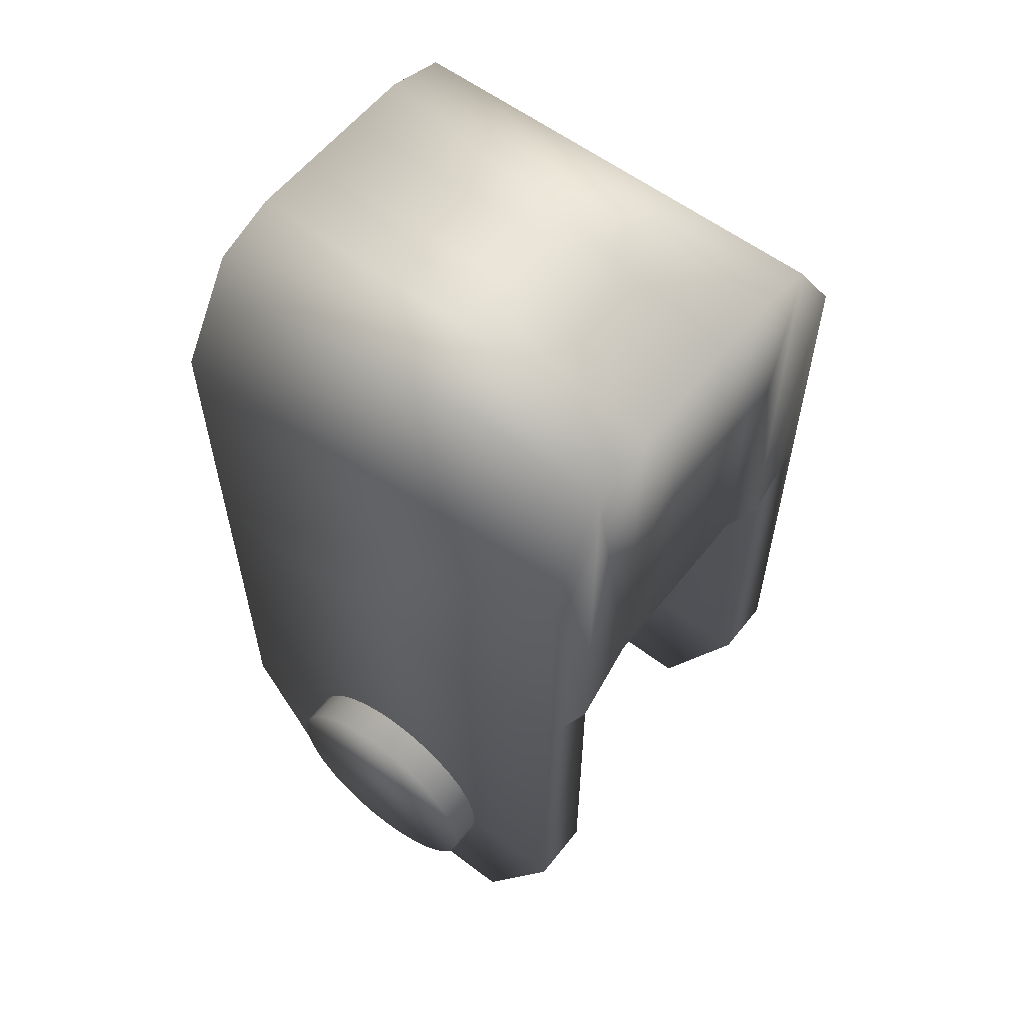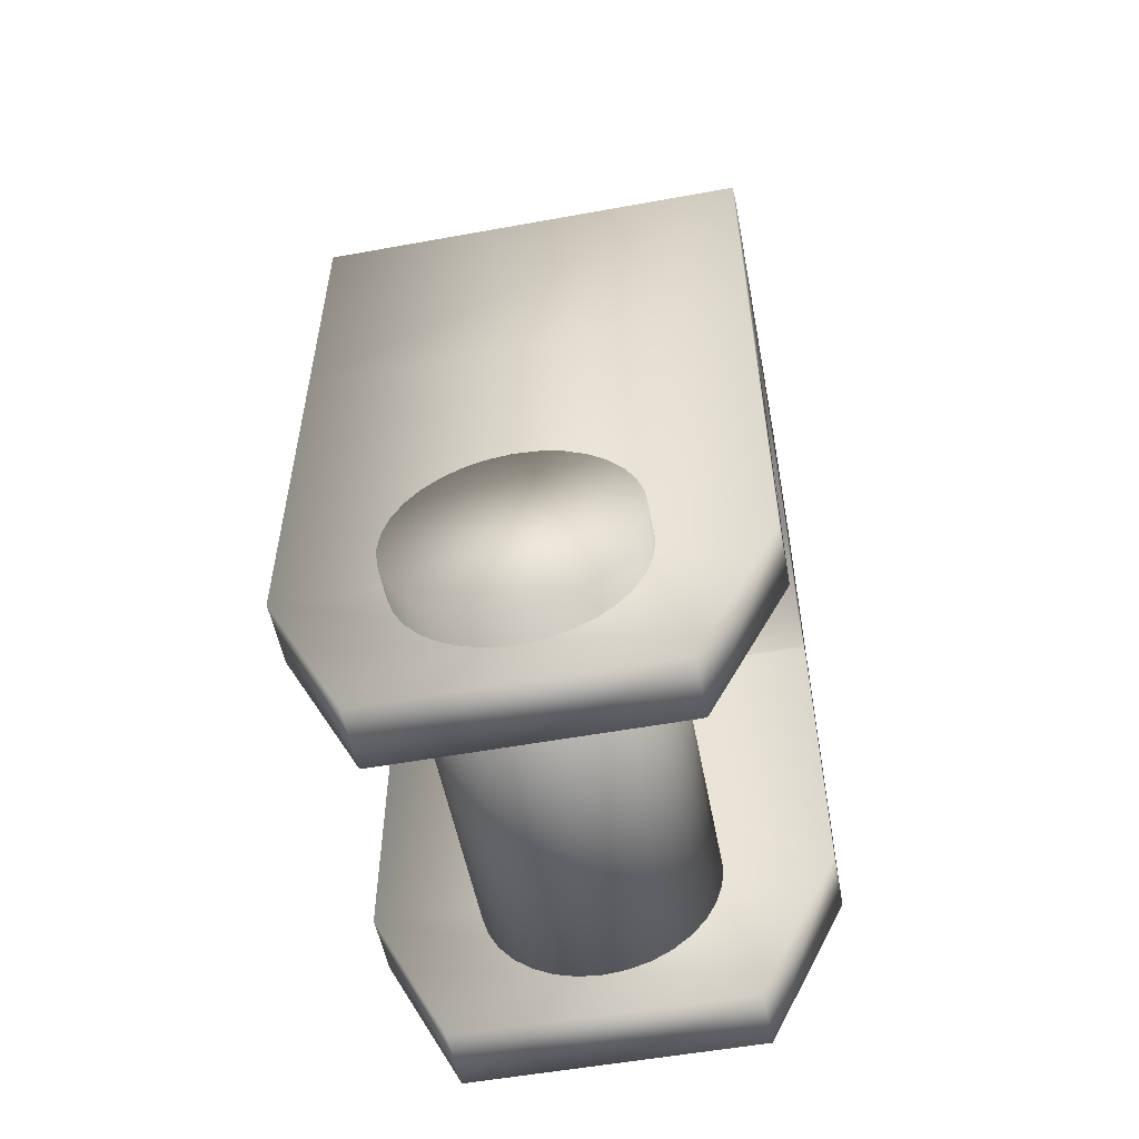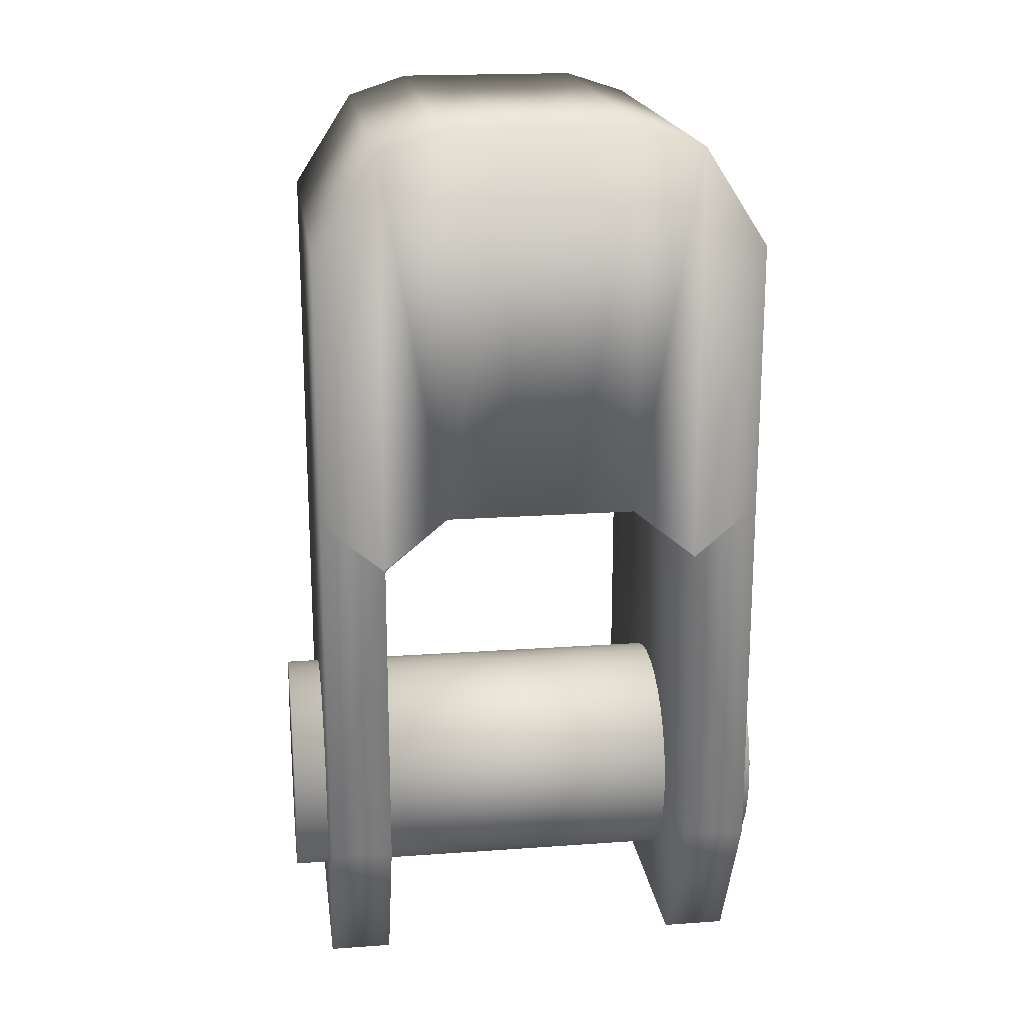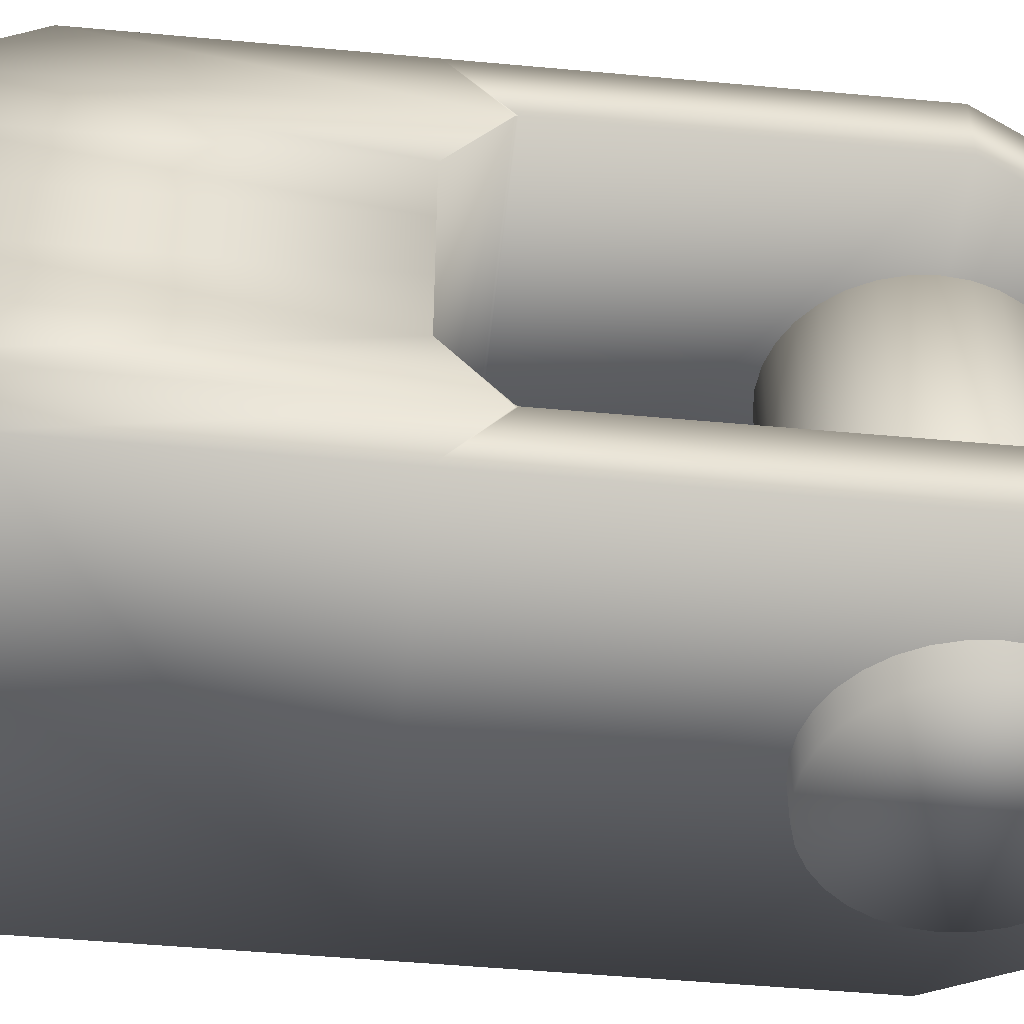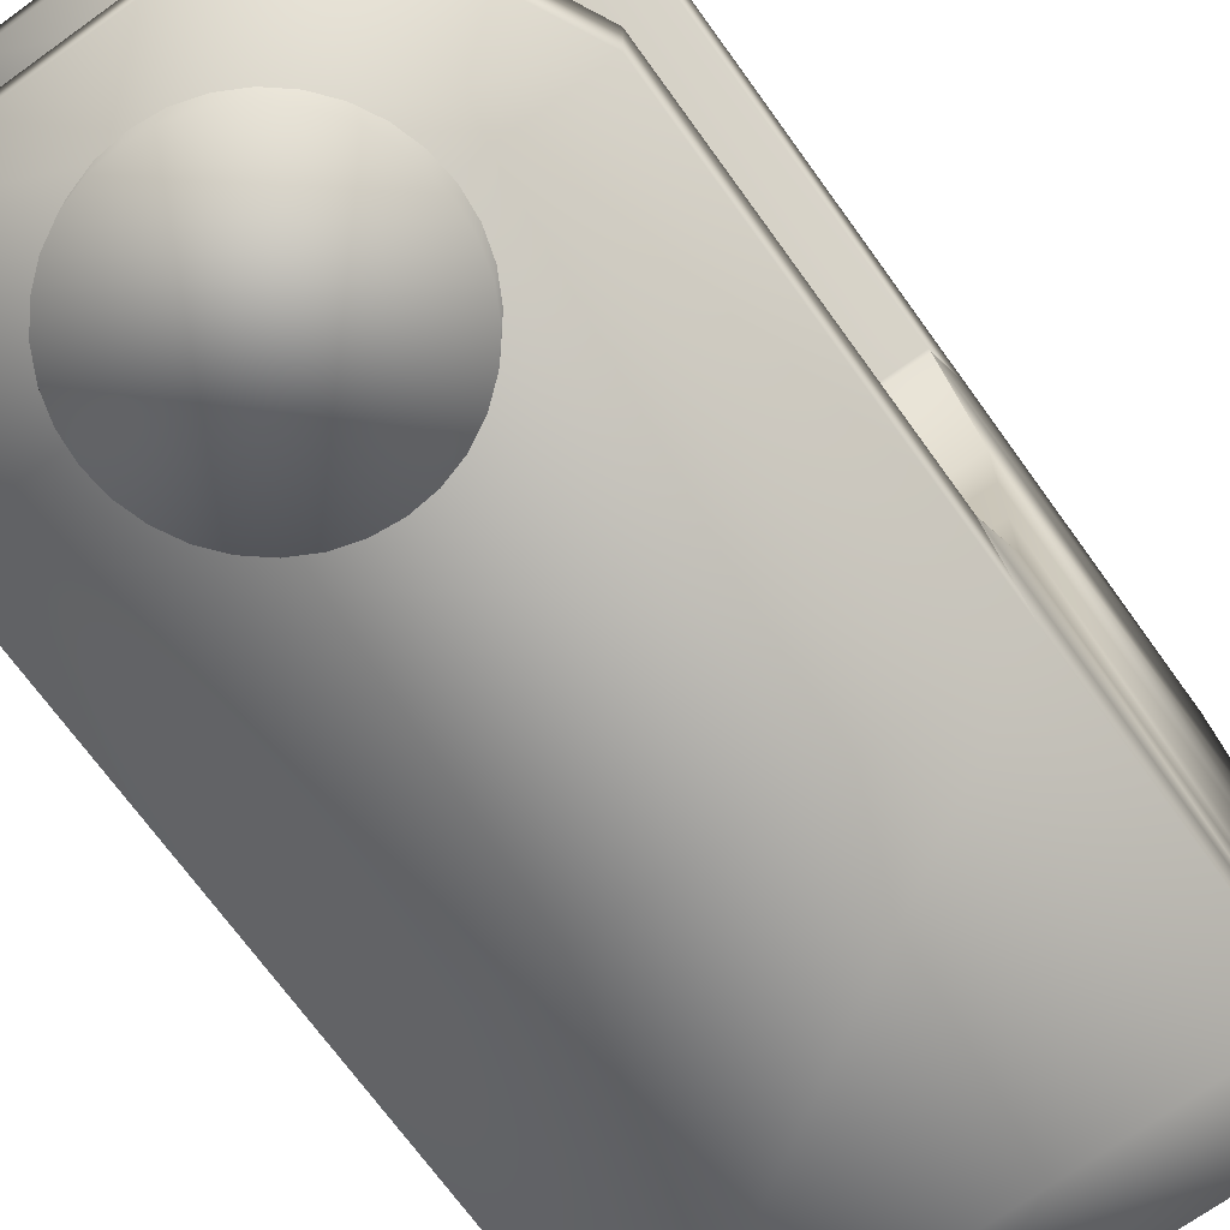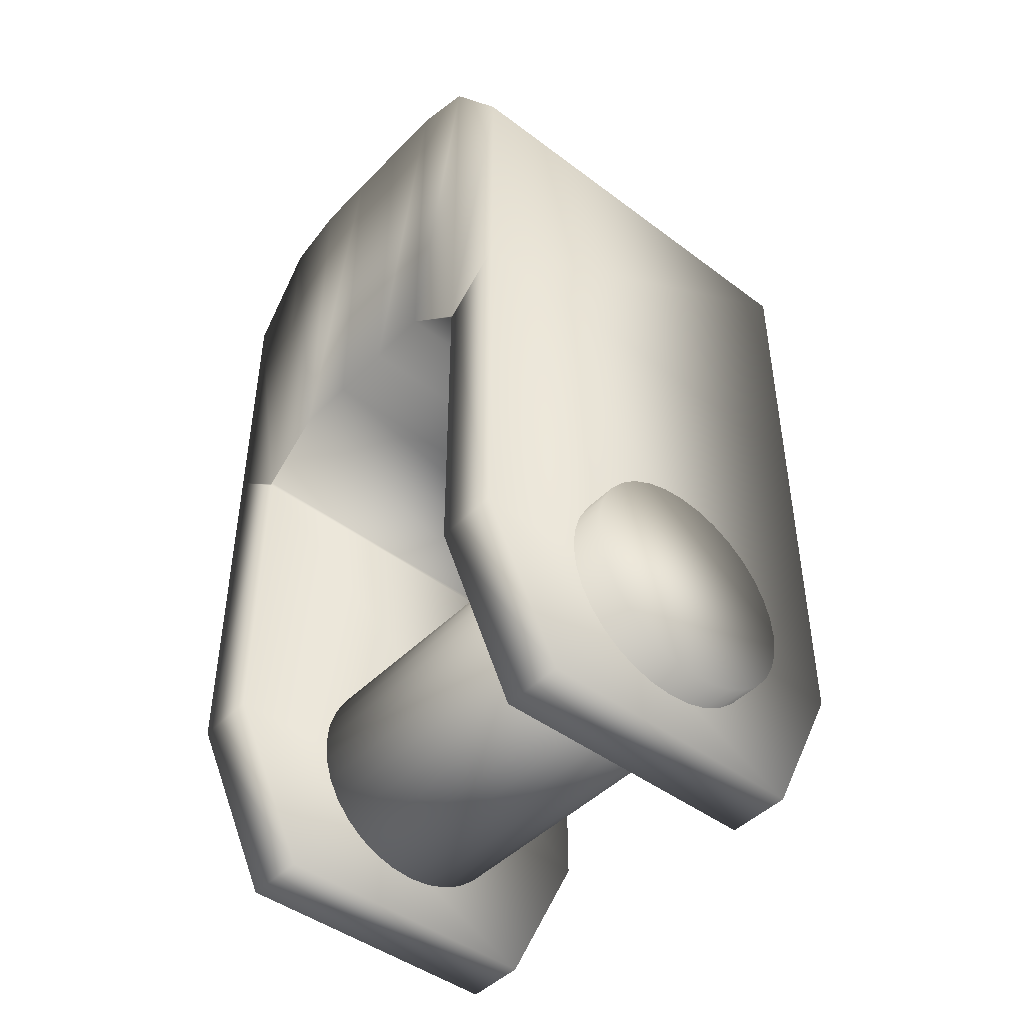
<metadata>
{"format":"obj","ext":"obj","renderer":"f3d","projection":"perspective","resolution":1024,"background":"white","views":[{"elev":58.3,"azim":37.9,"up":"+Z"},{"elev":-54.6,"azim":10.9,"up":"+Z"},{"elev":19.1,"azim":82.3,"up":"+Z"},{"elev":-49.3,"azim":84.2,"up":"+Y"},{"elev":-70.1,"azim":-144.3,"up":"+Y"},{"elev":-45.6,"azim":139.1,"up":"+Z"}]}
</metadata>
<code>
v -0.5692 -0.5731 0.9465
v -0.5692 -0.5731 1.64
v -0.5692 0.5731 0.9465
v -0.5692 0.5731 1.64
v 0.5692 -0.5731 0.9465
v 0.5692 -0.5731 1.64
v 0.5692 0.5731 0.9465
v 0.5692 0.5731 1.64
v -0.5692 0.2456 0.9465
v -0.5692 0.08186 0.9465
v -0.5692 -0.08186 0.9465
v -0.5692 -0.2456 0.9465
v -0.5692 -0.4093 1.893
v -0.5692 -0.2456 1.947
v -0.5692 -0.08186 1.947
v -0.5692 0.08186 1.947
v -0.5692 0.2456 1.947
v -0.5692 0.4093 1.893
v 0.5692 -0.2456 0.9465
v 0.5692 -0.08186 0.9465
v 0.5692 0.08186 0.9465
v 0.5692 0.2456 0.9465
v 0.5692 0.4093 1.893
v 0.5692 0.2456 1.947
v 0.5692 0.08186 1.947
v 0.5692 -0.08186 1.947
v 0.5692 -0.2456 1.947
v 0.5692 -0.4093 1.893
v -0.5692 -0.4093 -0.01432
v -0.5692 -0.5731 -0.01432
v 0.5692 0.5731 -0.01432
v -0.5692 0.5731 -0.01432
v 0.5692 0.4093 -0.01432
v 0.5692 -0.5731 -0.01432
v -0.5692 0.4093 -0.01432
v 0.5692 -0.4093 -0.01432
v -0.3661 -0.4093 -0.4246
v -0.3661 -0.5731 -0.4246
v 0.3661 0.5731 -0.4246
v -0.3661 0.5731 -0.4246
v 0.3661 0.4093 -0.4246
v 0.3661 -0.5731 -0.4246
v -0.3661 0.4093 -0.4246
v 0.3661 -0.4093 -0.4246
v -0.5692 0.4093 0.8073
v -0.5692 0.4059 0.8142
v -0.5692 0.4093 0.8155
v -0.5692 0.4127 0.8142
v -0.5692 -0.4059 0.8142
v -0.5692 -0.4093 0.8073
v -0.5692 -0.4127 0.8142
v -0.5692 -0.4093 0.8155
v 0.5692 -0.4093 0.8073
v 0.5692 -0.4059 0.8142
v 0.5692 -0.4093 0.8155
v 0.5692 -0.4127 0.8142
v 0.5692 0.4059 0.8142
v 0.5692 0.4093 0.8073
v 0.5692 0.4127 0.8142
v 0.5692 0.4093 0.8155
v 0 0.6618 0.3
v 0 -0.6618 0.3
v 0.05853 0.6618 0.2942
v 0.05853 -0.6618 0.2942
v 0.1148 0.6618 0.2772
v 0.1148 -0.6618 0.2772
v 0.1667 0.6618 0.2494
v 0.1667 -0.6618 0.2494
v 0.2121 0.6618 0.2121
v 0.2121 -0.6618 0.2121
v 0.2494 0.6618 0.1667
v 0.2494 -0.6618 0.1667
v 0.2772 0.6618 0.1148
v 0.2772 -0.6618 0.1148
v 0.2942 0.6618 0.05853
v 0.2942 -0.6618 0.05853
v 0.3 0.6618 -0
v 0.3 -0.6618 -0
v 0.2942 0.6618 -0.05853
v 0.2942 -0.6618 -0.05853
v 0.2772 0.6618 -0.1148
v 0.2772 -0.6618 -0.1148
v 0.2494 0.6618 -0.1667
v 0.2494 -0.6618 -0.1667
v 0.2121 0.6618 -0.2121
v 0.2121 -0.6618 -0.2121
v 0.1667 0.6618 -0.2494
v 0.1667 -0.6618 -0.2494
v 0.1148 0.6618 -0.2772
v 0.1148 -0.6618 -0.2772
v 0.05853 0.6618 -0.2942
v 0.05853 -0.6618 -0.2942
v -0 0.6618 -0.3
v -0 -0.6618 -0.3
v -0.05853 0.6618 -0.2942
v -0.05853 -0.6618 -0.2942
v -0.1148 0.6618 -0.2772
v -0.1148 -0.6618 -0.2772
v -0.1667 0.6618 -0.2494
v -0.1667 -0.6618 -0.2494
v -0.2121 0.6618 -0.2121
v -0.2121 -0.6618 -0.2121
v -0.2494 0.6618 -0.1667
v -0.2494 -0.6618 -0.1667
v -0.2772 0.6618 -0.1148
v -0.2772 -0.6618 -0.1148
v -0.2942 0.6618 -0.05853
v -0.2942 -0.6618 -0.05853
v -0.3 0.6618 0
v -0.3 -0.6618 0
v -0.2942 0.6618 0.05853
v -0.2942 -0.6618 0.05853
v -0.2772 0.6618 0.1148
v -0.2772 -0.6618 0.1148
v -0.2494 0.6618 0.1667
v -0.2494 -0.6618 0.1667
v -0.2121 0.6618 0.2121
v -0.2121 -0.6618 0.2121
v -0.1667 0.6618 0.2494
v -0.1667 -0.6618 0.2494
v -0.1148 0.6618 0.2772
v -0.1148 -0.6618 0.2772
v -0.05853 0.6618 0.2942
v -0.05853 -0.6618 0.2942
f 45 33 58
f 4 7 3
f 58 33 31
f 6 1 5
f 55 19 28
f 13 6 28
f 4 23 8
f 18 24 23
f 17 25 24
f 16 26 25
f 15 27 26
f 14 28 27
f 7 32 3
f 47 4 3
f 22 10 9
f 21 11 10
f 20 12 11
f 53 29 50
f 23 24 22
f 24 21 22
f 25 20 21
f 26 19 20
f 55 6 5
f 19 49 12
f 34 53 5
f 14 11 12
f 15 10 11
f 16 9 10
f 57 9 46
f 35 41 33
f 31 40 32
f 2 13 52
f 50 29 30
f 8 23 60
f 13 14 12
f 47 9 18
f 1 34 5
f 44 38 37
f 39 43 40
f 32 43 35
f 33 39 31
f 29 38 30
f 36 37 29
f 34 44 36
f 30 42 34
f 46 48 45
f 49 51 52
f 54 56 53
f 57 59 60
f 46 58 57
f 50 54 53
f 32 45 3
f 62 63 61
f 64 65 63
f 66 67 65
f 68 69 67
f 69 72 71
f 72 73 71
f 74 75 73
f 76 77 75
f 78 79 77
f 80 81 79
f 82 83 81
f 84 85 83
f 85 88 87
f 88 89 87
f 90 91 89
f 92 93 91
f 94 95 93
f 96 97 95
f 98 99 97
f 100 101 99
f 102 103 101
f 104 105 103
f 106 107 105
f 108 109 107
f 110 111 109
f 111 114 113
f 114 115 113
f 116 117 115
f 118 119 117
f 120 121 119
f 70 68 118
f 122 123 121
f 124 61 123
f 119 121 67
f 45 35 33
f 4 8 7
f 31 7 58
f 7 59 58
f 6 2 1
f 54 19 55
f 19 27 28
f 13 2 6
f 4 18 23
f 18 17 24
f 17 16 25
f 16 15 26
f 15 14 27
f 14 13 28
f 7 31 32
f 3 48 47
f 47 18 4
f 22 21 10
f 21 20 11
f 20 19 12
f 53 36 29
f 22 57 60
f 60 23 22
f 24 25 21
f 25 26 20
f 26 27 19
f 5 56 55
f 55 28 6
f 19 54 49
f 36 53 34
f 53 56 5
f 14 15 11
f 15 16 10
f 16 17 9
f 57 22 9
f 35 43 41
f 31 39 40
f 51 1 52
f 1 2 52
f 30 1 50
f 1 51 50
f 59 7 60
f 7 8 60
f 12 49 52
f 52 13 12
f 46 9 47
f 9 17 18
f 1 30 34
f 44 42 38
f 39 41 43
f 32 40 43
f 33 41 39
f 29 37 38
f 36 44 37
f 34 42 44
f 30 38 42
f 46 47 48
f 49 50 51
f 54 55 56
f 57 58 59
f 46 45 58
f 50 49 54
f 35 45 32
f 45 48 3
f 62 64 63
f 64 66 65
f 66 68 67
f 68 70 69
f 69 70 72
f 72 74 73
f 74 76 75
f 76 78 77
f 78 80 79
f 80 82 81
f 82 84 83
f 84 86 85
f 85 86 88
f 88 90 89
f 90 92 91
f 92 94 93
f 94 96 95
f 96 98 97
f 98 100 99
f 100 102 101
f 102 104 103
f 104 106 105
f 106 108 107
f 108 110 109
f 110 112 111
f 111 112 114
f 114 116 115
f 116 118 117
f 118 120 119
f 120 122 121
f 66 64 124
f 64 62 124
f 124 122 66
f 122 120 66
f 120 118 68
f 66 120 68
f 118 116 70
f 116 114 72
f 70 116 72
f 114 112 76
f 112 110 78
f 110 108 80
f 108 106 82
f 106 104 82
f 104 102 84
f 82 104 84
f 102 100 86
f 100 98 88
f 86 100 88
f 98 96 92
f 96 94 92
f 92 90 98
f 90 88 98
f 86 84 102
f 82 80 108
f 80 78 110
f 78 76 112
f 76 74 114
f 74 72 114
f 122 124 123
f 124 62 61
f 123 61 63
f 63 65 123
f 65 67 121
f 123 65 121
f 67 69 117
f 69 71 115
f 71 73 115
f 73 75 113
f 115 73 113
f 75 77 109
f 77 79 107
f 79 81 107
f 81 83 105
f 107 81 105
f 83 85 101
f 85 87 99
f 87 89 99
f 89 91 97
f 99 89 97
f 91 93 95
f 95 97 91
f 99 101 85
f 101 103 83
f 103 105 83
f 107 109 77
f 109 111 75
f 111 113 75
f 115 117 69
f 117 119 67

</code>
